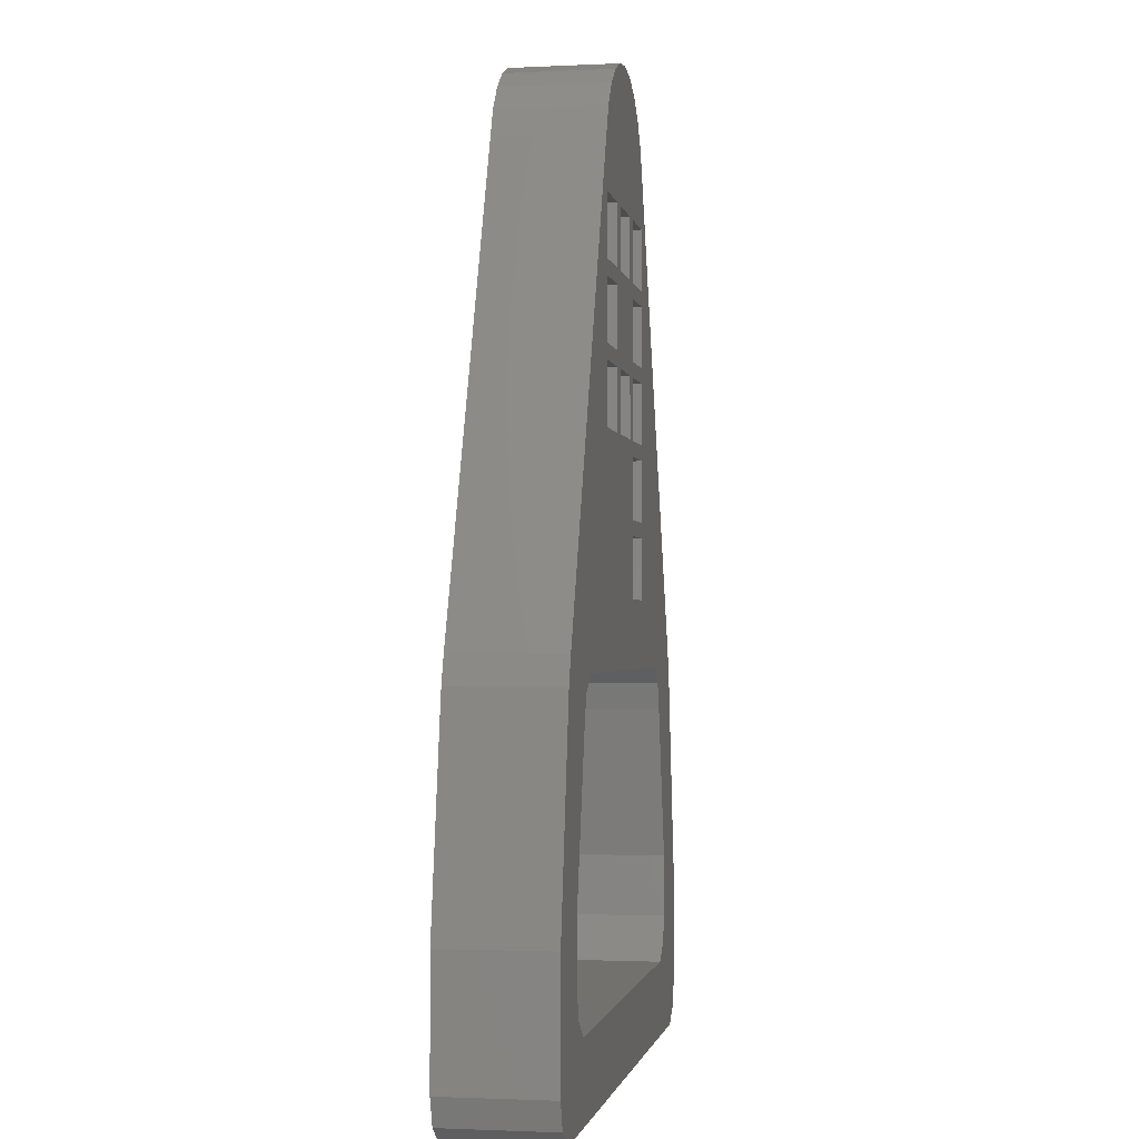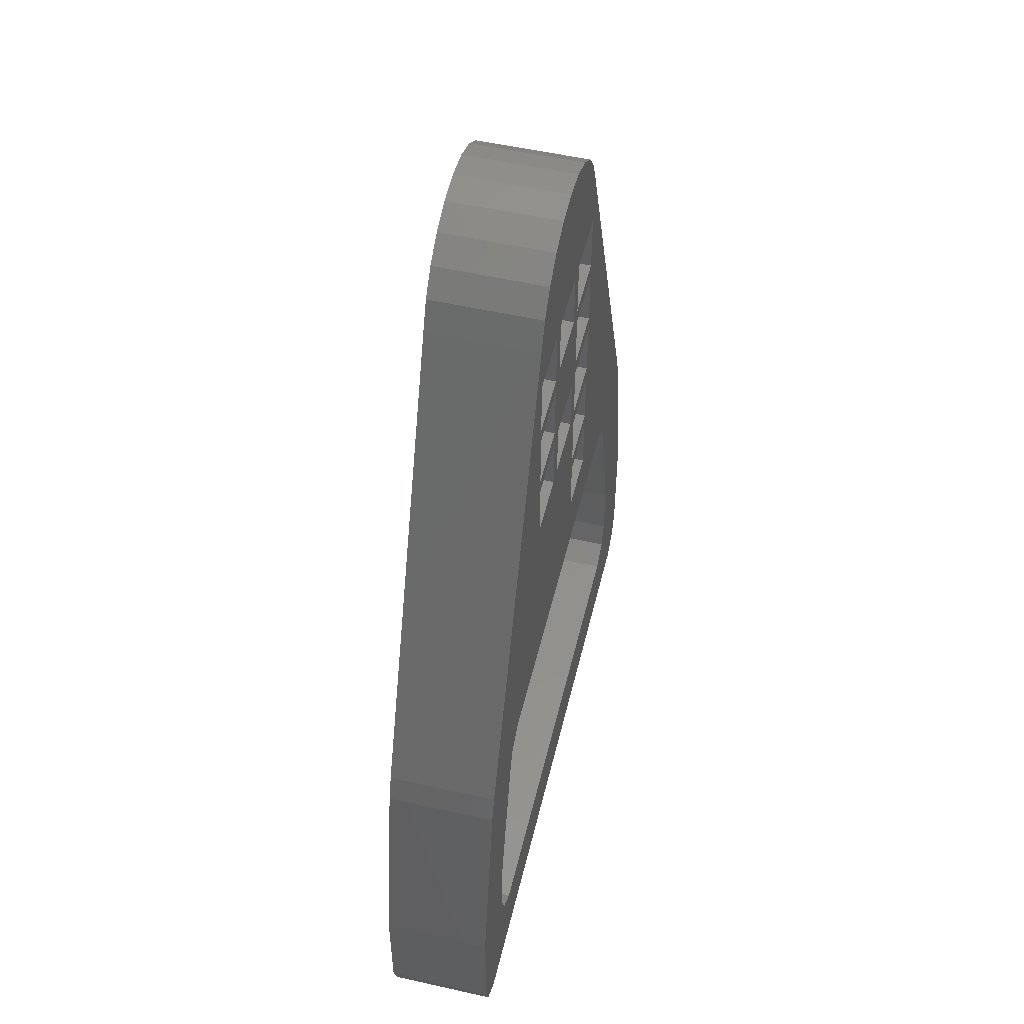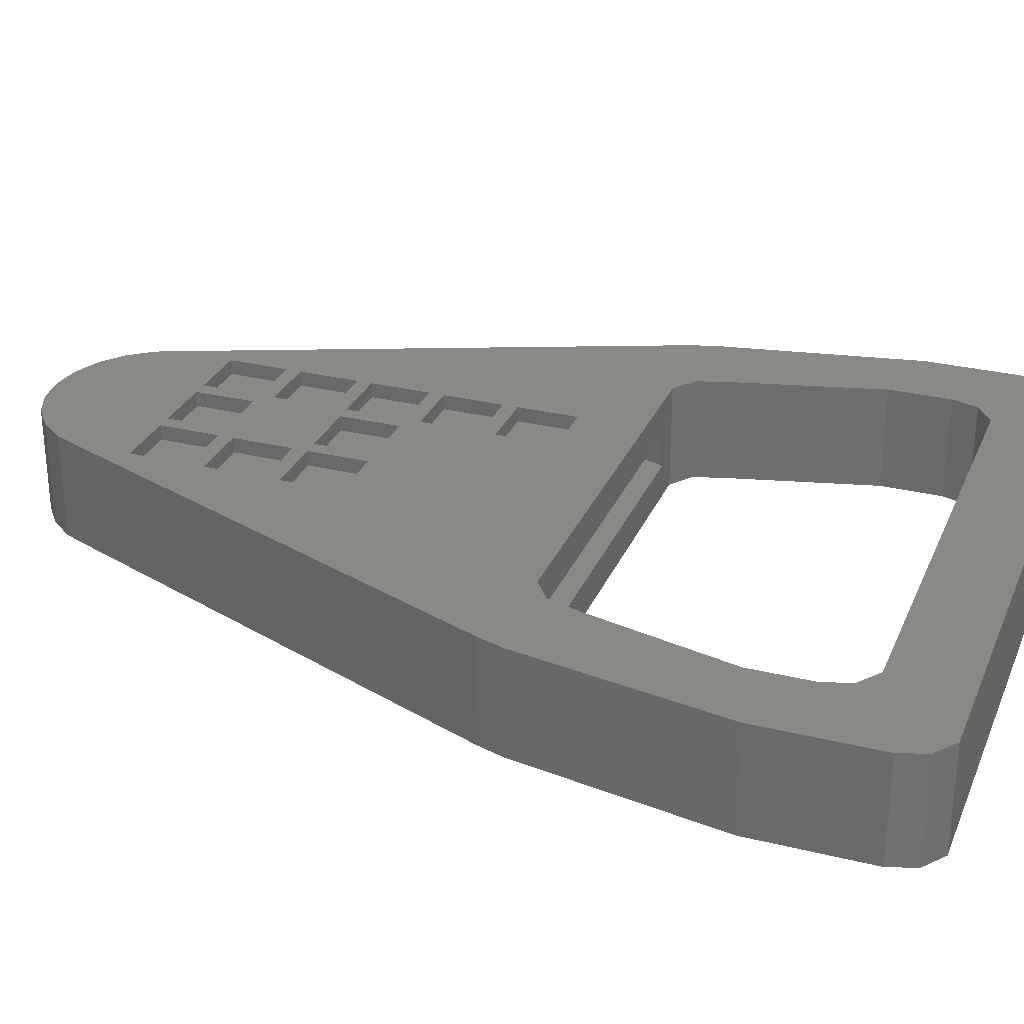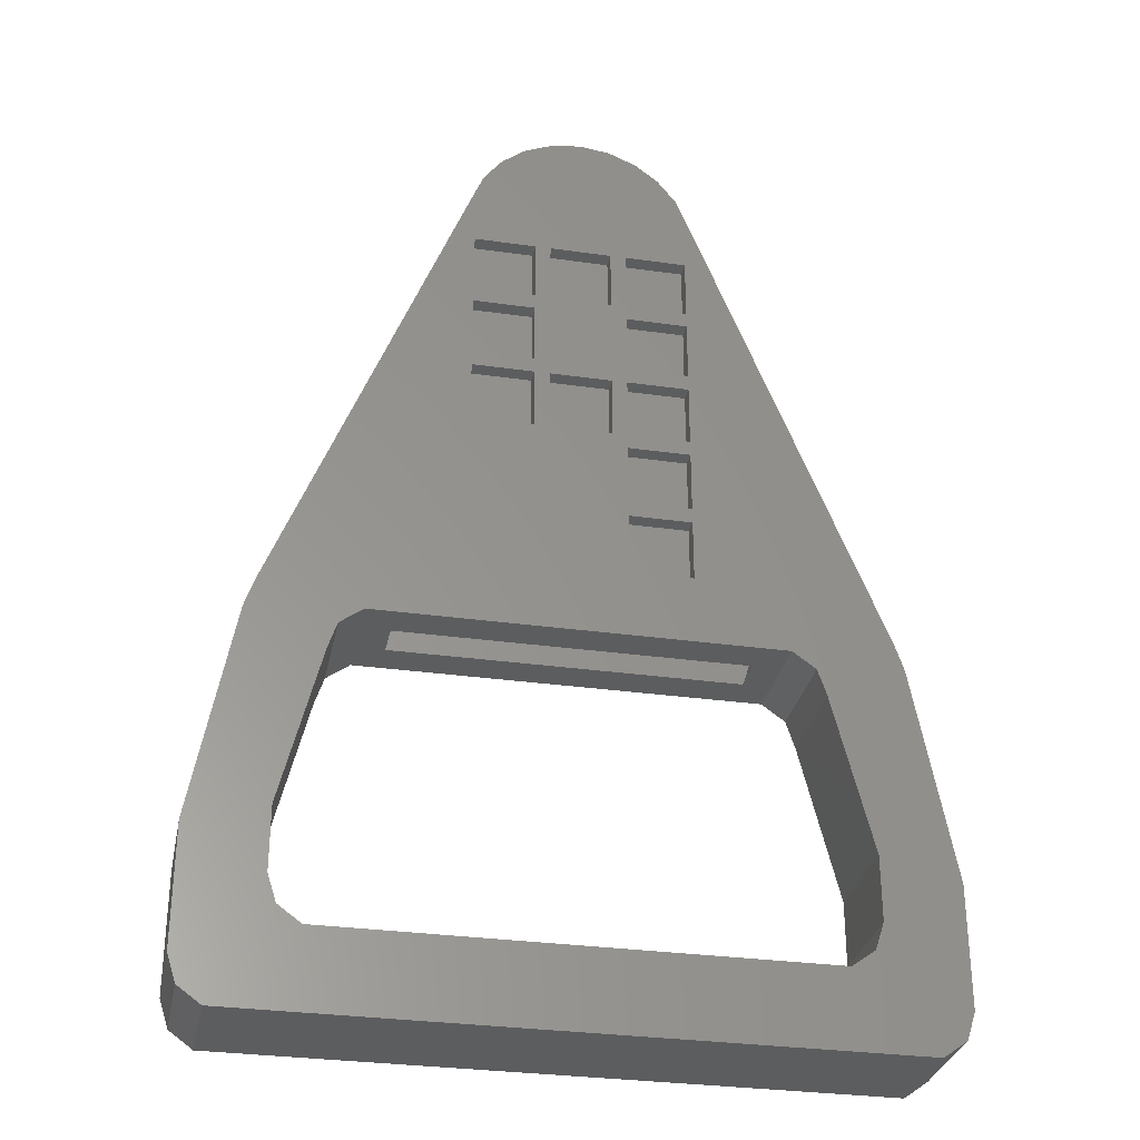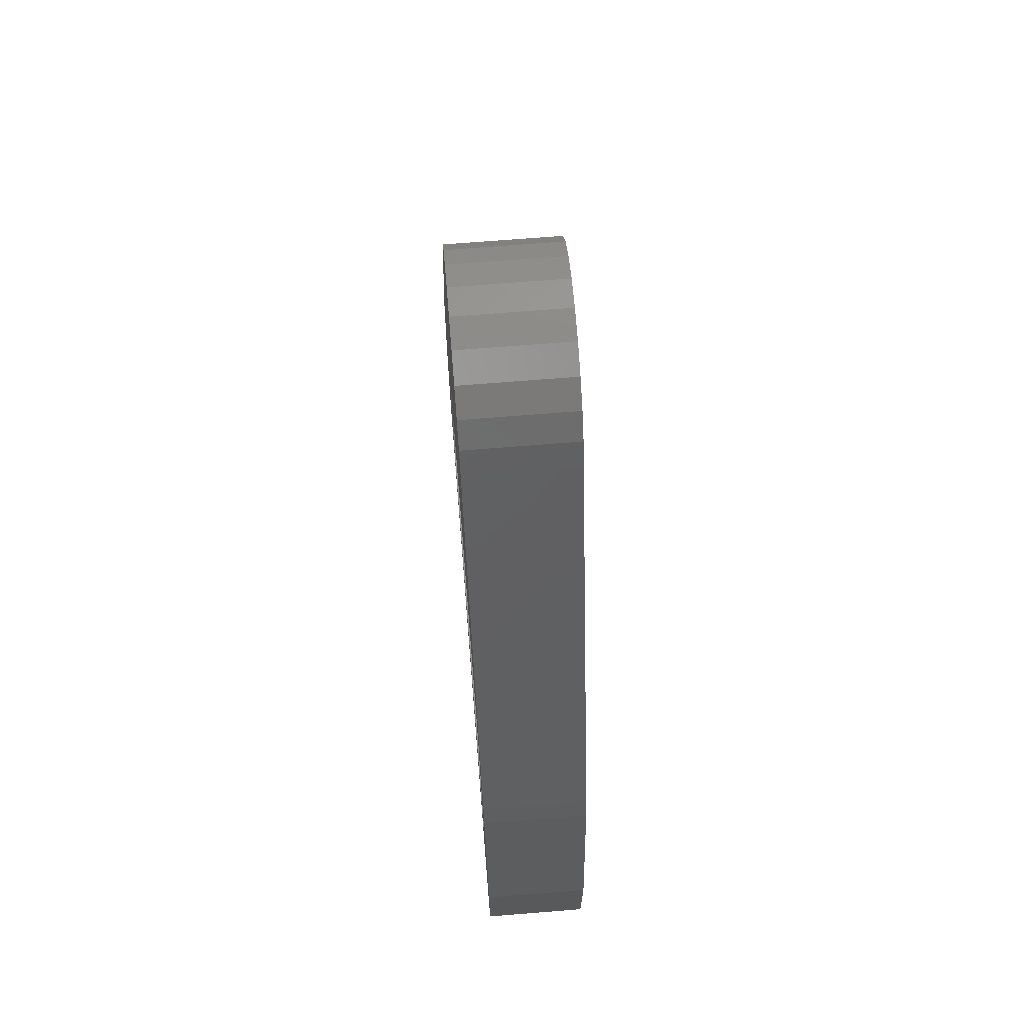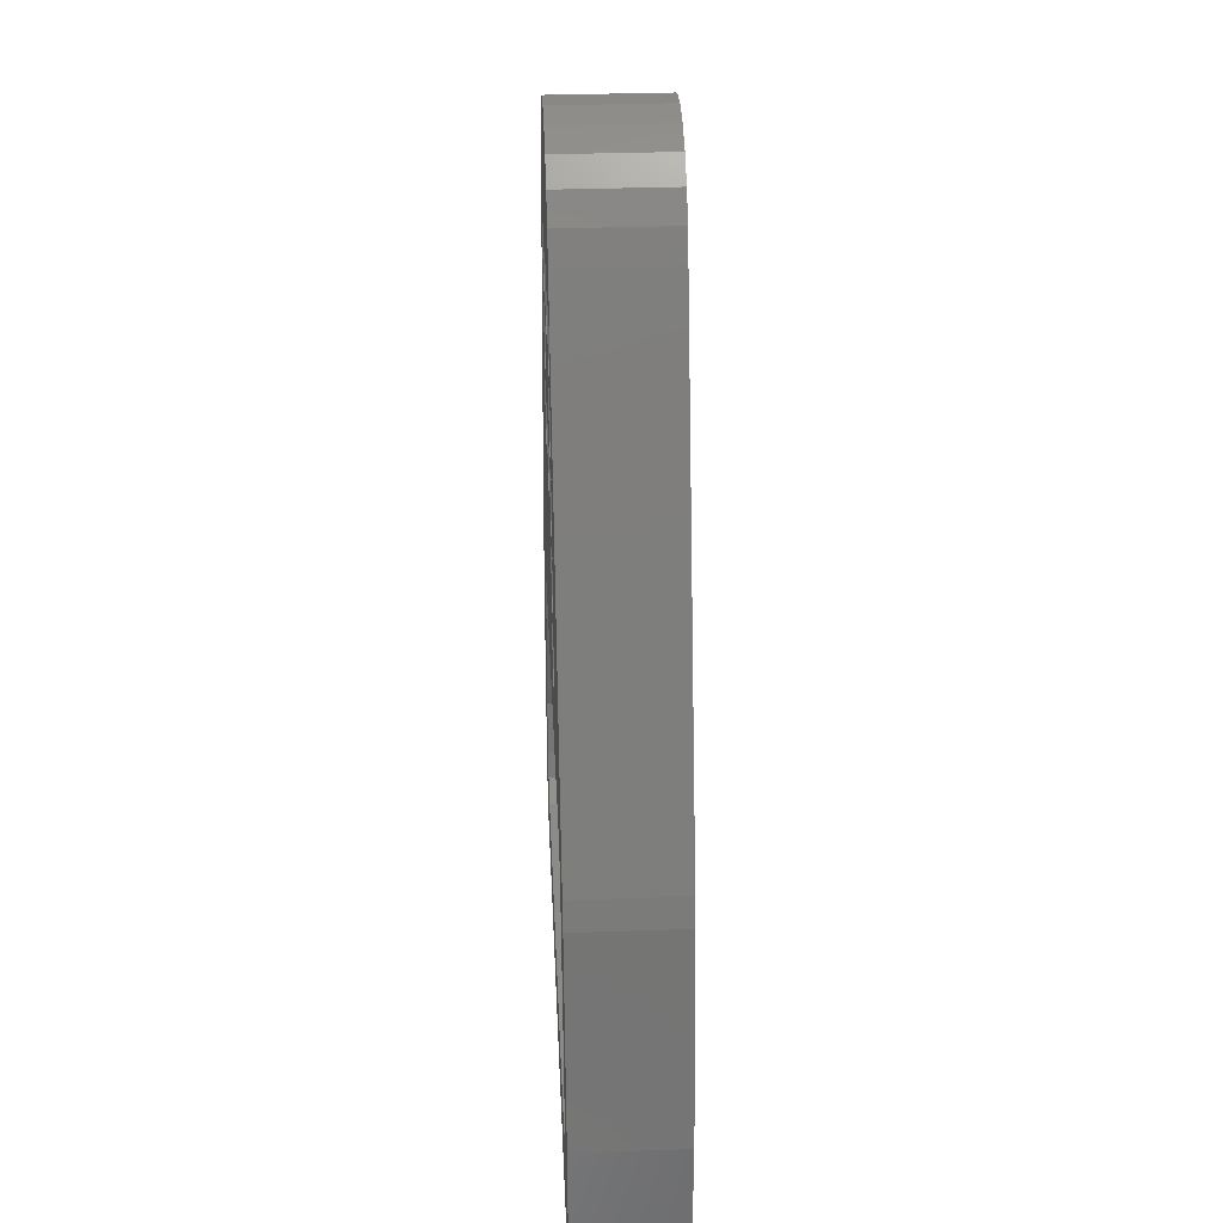
<metadata>
{"format":"stl","ext":"stl","renderer":"f3d","projection":"perspective","resolution":1024,"background":"white","views":[{"elev":-1.5,"azim":-80.0,"up":"+Y"},{"elev":52.9,"azim":-76.4,"up":"+Y"},{"elev":29.0,"azim":-69.9,"up":"+Z"},{"elev":-31.0,"azim":-11.4,"up":"+Y"},{"elev":69.2,"azim":-94.6,"up":"+Y"},{"elev":34.1,"azim":87.3,"up":"+Y"}]}
</metadata>
<code>
# stl→obj: 198 verts, 396 faces
v -2.5 3 0
v -2.5 10.75 0
v -1.927 1.237 0
v 0 24.5 0
v 0.573 26.26 0
v 12.76 56.94 0
v 13.5 58.75 0
v 14.7 60.3 0
v 16.25 61.5 0
v 18.06 62.24 0
v 5.573 24.01 0
v 20 62.5 0
v 7.073 25.1 0
v 21.94 62.24 0
v 35 22.25 0
v 40 24.5 0
v 37.5 12.12 0
v 25.3 60.3 0
v 26.5 58.75 0
v 34.43 24.01 0
v 27.24 56.94 0
v 39.43 26.26 0
v 42.5 10.75 0
v 36.93 6.237 0
v 42.5 3 0
v 41.93 1.237 0
v 40.43 0.147 0
v -0.427 0.147 0
v 2.5 8 0
v 2.5 12.12 0
v 4.573 5.147 0
v 3.073 6.237 0
v 23.75 61.5 0
v 35.43 5.147 0
v 32.93 25.1 0
v 37.5 8 0
v 5 22.25 0
v -2.5 3 7
v -2.5 10.75 7
v -1.927 1.237 7
v -0.427 0.147 7
v 40.43 0.147 7
v 41.93 1.237 7
v 42.5 3 7
v 42.5 10.75 7
v 40 24.5 7
v 39.43 26.26 7
v 27.24 56.94 7
v 26.5 58.75 7
v 25.3 60.3 7
v 23.75 61.5 7
v 21.94 62.24 7
v 20 62.5 7
v 18.06 62.24 7
v 16.25 61.5 7
v 14.7 60.3 7
v 13.5 58.75 7
v 12.76 56.94 7
v 0.573 26.26 7
v 0 24.5 7
v 5 22.25 7
v 2.5 12.12 7
v 2.5 8 7
v 5.573 24.01 7
v 7.073 25.1 7
v 31.1 25.1 4.7
v 32.93 25.1 7
v 8.904 25.1 4.7
v 31.1 25.1 2.3
v 8.904 25.1 2.3
v 34.43 24.01 7
v 35 22.25 7
v 37.5 12.12 7
v 37.5 8 7
v 36.93 6.237 7
v 35.43 5.147 7
v 4.573 5.147 7
v 3.073 6.237 7
v 17 39.5 7
v 17 49.5 7
v 13 49.5 7
v 13 48.5 7
v 17 53.5 7
v 18 53.5 7
v 18 43.5 7
v 22 43.5 7
v 23 48.5 7
v 13 53.5 7
v 13 39.5 7
v 17 44.5 7
v 13 44.5 7
v 13 43.5 7
v 17 48.5 7
v 18 49.5 7
v 23 29.5 7
v 17 43.5 7
v 27 44.5 7
v 23 44.5 7
v 23 43.5 7
v 27 39.5 7
v 27 38.5 7
v 22 49.5 7
v 18 39.5 7
v 22 53.5 7
v 27 34.5 7
v 27 33.5 7
v 23 39.5 7
v 23 49.5 7
v 23 53.5 7
v 23 34.5 7
v 27 53.5 7
v 27 29.5 7
v 23 38.5 7
v 22 39.5 7
v 23 33.5 7
v 27 49.5 7
v 27 43.5 7
v 27 48.5 7
v 8.809 35.23 4.7
v 10.09 37.45 4.7
v 8.018 32.8 4.7
v 11.8 39.35 4.7
v 13.88 40.86 4.7
v 16.21 41.9 4.7
v 18.72 42.43 4.7
v 21.28 42.43 4.7
v 23.79 41.9 4.7
v 26.12 40.86 4.7
v 28.2 39.35 4.7
v 29.91 37.45 4.7
v 31.19 35.23 4.7
v 31.98 32.8 4.7
v 32.25 30.25 4.7
v 31.98 27.7 4.7
v 31.19 25.27 4.7
v 8.809 25.27 4.7
v 8.018 27.7 4.7
v 7.75 30.25 4.7
v 8.809 25.27 2.3
v 8.018 27.7 2.3
v 31.19 25.27 2.3
v 31.98 27.7 2.3
v 32.25 30.25 2.3
v 31.98 32.8 2.3
v 31.19 35.23 2.3
v 29.91 37.45 2.3
v 28.2 39.35 2.3
v 26.12 40.86 2.3
v 23.79 41.9 2.3
v 21.28 42.43 2.3
v 18.72 42.43 2.3
v 16.21 41.9 2.3
v 13.88 40.86 2.3
v 11.8 39.35 2.3
v 10.09 37.45 2.3
v 8.809 35.23 2.3
v 8.018 32.8 2.3
v 7.75 30.25 2.3
v 13 39.5 6
v 13 43.5 6
v 17 39.5 6
v 17 43.5 6
v 13 44.5 6
v 13 48.5 6
v 17 44.5 6
v 17 48.5 6
v 13 49.5 6
v 13 53.5 6
v 17 49.5 6
v 17 53.5 6
v 18 39.5 6
v 18 43.5 6
v 22 39.5 6
v 22 43.5 6
v 18 49.5 6
v 18 53.5 6
v 22 49.5 6
v 22 53.5 6
v 23 29.5 6
v 23 33.5 6
v 27 29.5 6
v 27 33.5 6
v 23 34.5 6
v 23 38.5 6
v 27 34.5 6
v 27 38.5 6
v 23 39.5 6
v 23 43.5 6
v 27 39.5 6
v 27 43.5 6
v 23 44.5 6
v 23 48.5 6
v 27 44.5 6
v 27 48.5 6
v 23 49.5 6
v 23 53.5 6
v 27 49.5 6
v 27 53.5 6
f 1 2 3
f 3 2 4
f 3 4 5
f 3 5 6
f 3 6 7
f 3 7 8
f 3 8 9
f 3 9 10
f 11 10 12
f 13 12 14
f 15 16 17
f 13 18 19
f 20 21 22
f 15 22 16
f 17 16 23
f 24 23 25
f 3 25 26
f 3 26 27
f 3 27 28
f 29 3 30
f 31 3 32
f 13 33 18
f 3 29 32
f 34 3 31
f 13 21 35
f 17 23 36
f 3 34 25
f 34 24 25
f 36 23 24
f 13 19 21
f 20 22 15
f 35 21 20
f 13 14 33
f 3 10 11
f 3 11 37
f 30 3 37
f 11 12 13
f 1 38 2
f 2 38 39
f 1 3 38
f 38 3 40
f 40 3 28
f 41 40 28
f 41 28 27
f 42 41 27
f 42 27 26
f 43 42 26
f 43 26 25
f 44 43 25
f 44 25 23
f 45 44 23
f 23 16 46
f 45 23 46
f 16 22 47
f 46 16 47
f 22 21 48
f 47 22 48
f 21 19 49
f 48 21 49
f 19 18 50
f 49 19 50
f 33 51 18
f 18 51 50
f 14 52 33
f 33 52 51
f 12 53 14
f 14 53 52
f 10 54 12
f 12 54 53
f 9 55 10
f 10 55 54
f 8 56 9
f 9 56 55
f 7 57 8
f 8 57 56
f 6 58 7
f 7 58 57
f 5 59 6
f 6 59 58
f 4 60 5
f 5 60 59
f 2 39 4
f 4 39 60
f 37 61 62
f 30 37 62
f 30 62 63
f 29 30 63
f 11 64 61
f 37 11 61
f 13 65 64
f 11 13 64
f 66 67 65
f 13 68 65
f 35 67 66
f 69 70 35
f 35 66 69
f 13 70 68
f 13 35 70
f 68 66 65
f 20 71 67
f 35 20 67
f 72 71 15
f 15 71 20
f 73 72 17
f 17 72 15
f 73 17 74
f 74 17 36
f 74 36 75
f 75 36 24
f 75 24 76
f 76 24 34
f 76 34 77
f 77 34 31
f 77 31 78
f 78 31 32
f 63 78 32
f 29 63 32
f 39 38 40
f 63 39 41
f 41 39 40
f 79 64 65
f 80 81 82
f 62 61 39
f 67 71 47
f 76 42 43
f 61 64 39
f 83 80 84
f 85 86 87
f 88 53 54
f 57 39 56
f 58 39 57
f 59 39 58
f 60 39 59
f 78 63 41
f 64 89 39
f 76 77 42
f 71 72 46
f 90 91 92
f 93 90 94
f 95 65 47
f 65 67 47
f 47 71 46
f 76 43 44
f 46 72 45
f 72 73 45
f 45 74 44
f 74 75 44
f 73 74 45
f 75 76 44
f 42 77 41
f 96 79 85
f 77 78 41
f 92 96 90
f 83 84 52
f 91 39 92
f 97 98 99
f 82 93 80
f 100 101 47
f 102 90 96
f 81 88 39
f 103 85 79
f 81 39 82
f 84 104 50
f 84 51 52
f 105 106 47
f 102 96 85
f 88 54 55
f 88 83 53
f 56 88 55
f 56 39 88
f 53 83 52
f 91 82 39
f 84 50 51
f 102 94 90
f 100 107 101
f 85 87 108
f 89 92 39
f 104 102 109
f 105 110 106
f 50 104 49
f 94 80 93
f 109 111 48
f 112 95 47
f 79 65 95
f 113 101 114
f 79 95 115
f 110 113 103
f 110 115 106
f 110 103 79
f 79 115 110
f 101 105 47
f 114 103 113
f 107 114 101
f 107 99 86
f 116 108 87
f 86 114 107
f 98 86 99
f 48 117 47
f 97 99 117
f 117 100 47
f 108 109 102
f 106 112 47
f 87 118 116
f 48 97 117
f 48 118 97
f 109 48 49
f 104 109 49
f 94 84 80
f 108 102 85
f 98 87 86
f 48 116 118
f 48 111 116
f 63 62 39
f 79 89 64
f 119 120 121
f 121 120 122
f 121 122 123
f 121 123 124
f 121 124 125
f 121 125 126
f 121 126 127
f 121 127 128
f 121 128 129
f 121 129 130
f 121 130 131
f 121 131 132
f 121 132 133
f 121 133 134
f 121 134 135
f 121 135 66
f 121 66 68
f 121 68 136
f 121 136 137
f 121 137 138
f 136 68 70
f 139 136 70
f 140 139 70
f 141 140 69
f 69 140 70
f 142 140 141
f 143 140 142
f 144 140 143
f 145 140 144
f 146 140 145
f 147 140 146
f 148 140 147
f 149 140 148
f 150 140 149
f 151 140 150
f 152 140 151
f 153 140 152
f 154 140 153
f 155 140 154
f 156 140 155
f 157 140 156
f 158 140 157
f 135 141 66
f 66 141 69
f 159 160 92
f 89 159 92
f 161 159 79
f 79 159 89
f 162 161 96
f 96 161 79
f 160 162 96
f 92 160 96
f 163 164 82
f 91 163 82
f 165 163 90
f 90 163 91
f 166 165 93
f 93 165 90
f 164 166 93
f 82 164 93
f 167 168 88
f 81 167 88
f 169 167 80
f 80 167 81
f 170 169 83
f 83 169 80
f 168 170 83
f 88 168 83
f 171 172 85
f 103 171 85
f 173 171 114
f 114 171 103
f 174 173 86
f 86 173 114
f 172 174 86
f 85 172 86
f 175 176 84
f 94 175 84
f 177 175 102
f 102 175 94
f 178 177 104
f 104 177 102
f 176 178 104
f 84 176 104
f 179 180 115
f 95 179 115
f 181 179 112
f 112 179 95
f 182 181 106
f 106 181 112
f 180 182 106
f 115 180 106
f 183 184 113
f 110 183 113
f 185 183 105
f 105 183 110
f 186 185 101
f 101 185 105
f 184 186 101
f 113 184 101
f 187 188 99
f 107 187 99
f 189 187 100
f 100 187 107
f 190 189 117
f 117 189 100
f 188 190 117
f 99 188 117
f 191 192 87
f 98 191 87
f 193 191 97
f 97 191 98
f 194 193 118
f 118 193 97
f 192 194 118
f 87 192 118
f 195 196 109
f 108 195 109
f 197 195 116
f 116 195 108
f 198 197 111
f 111 197 116
f 196 198 111
f 109 196 111
f 156 119 121
f 157 156 121
f 157 121 138
f 158 157 138
f 138 137 140
f 158 138 140
f 137 136 139
f 140 137 139
f 134 142 135
f 135 142 141
f 133 143 134
f 134 143 142
f 133 132 143
f 143 132 144
f 132 131 144
f 144 131 145
f 131 130 145
f 145 130 146
f 130 129 146
f 146 129 147
f 147 129 128
f 148 147 128
f 148 128 127
f 149 148 127
f 149 127 126
f 150 149 126
f 150 126 125
f 151 150 125
f 151 125 124
f 152 151 124
f 152 124 123
f 153 152 123
f 153 123 122
f 154 153 122
f 154 122 120
f 155 154 120
f 155 120 119
f 156 155 119
f 161 162 160
f 159 161 160
f 165 166 164
f 163 165 164
f 169 170 168
f 167 169 168
f 173 174 172
f 171 173 172
f 177 178 176
f 175 177 176
f 181 182 180
f 179 181 180
f 185 186 184
f 183 185 184
f 189 190 188
f 187 189 188
f 193 194 192
f 191 193 192
f 197 198 196
f 195 197 196

</code>
